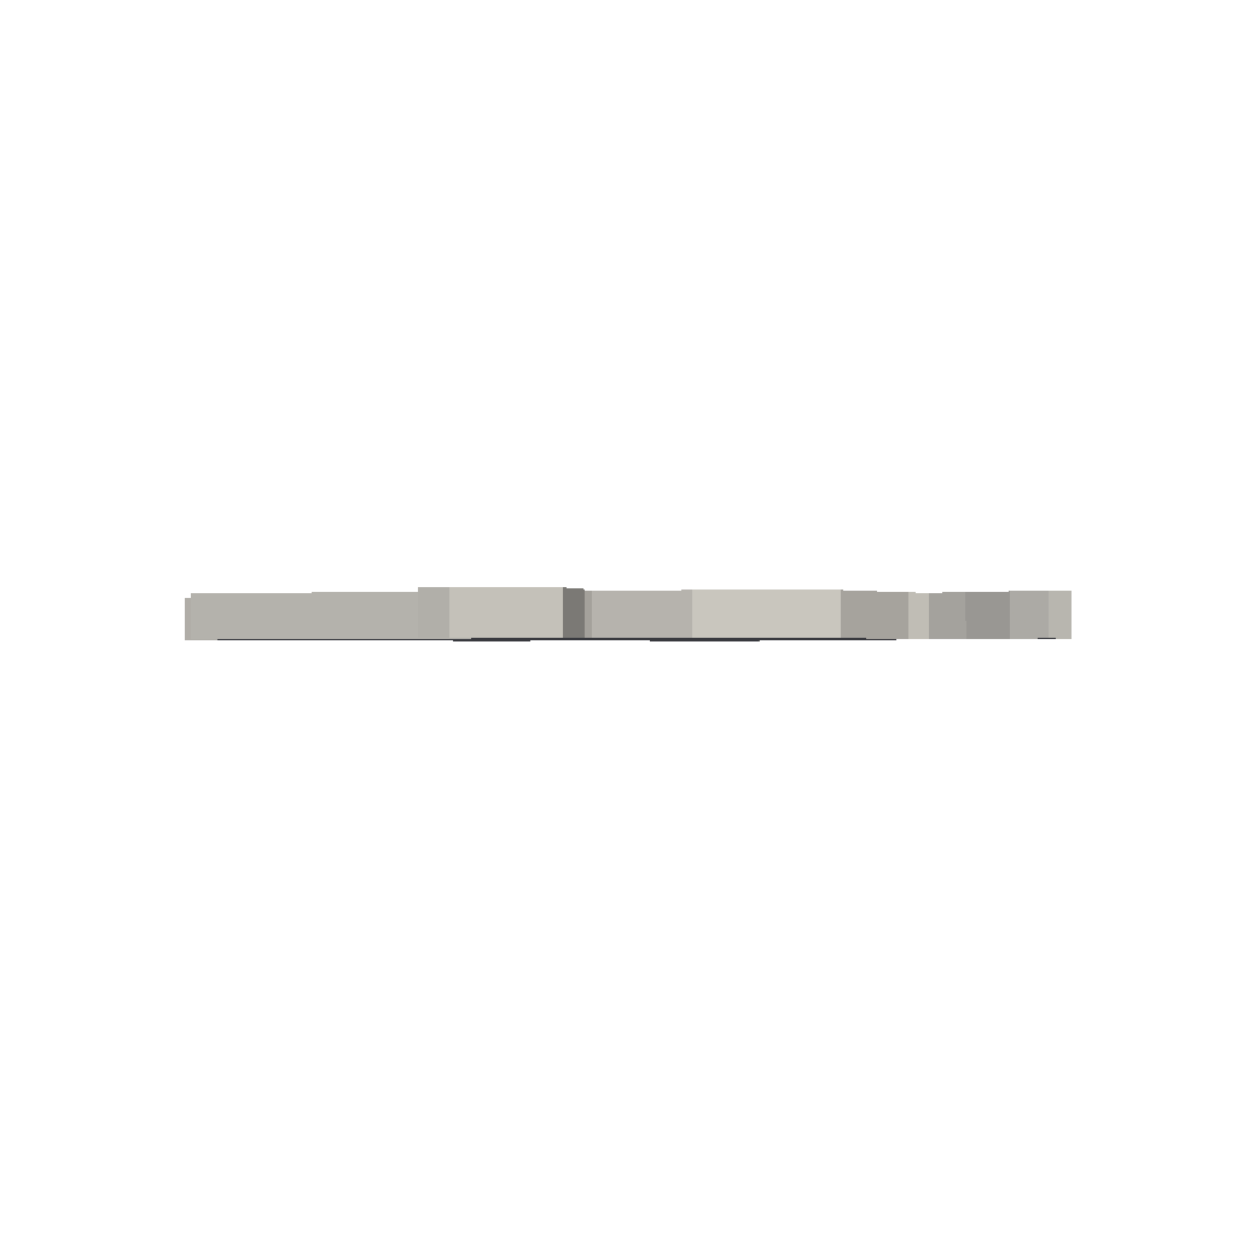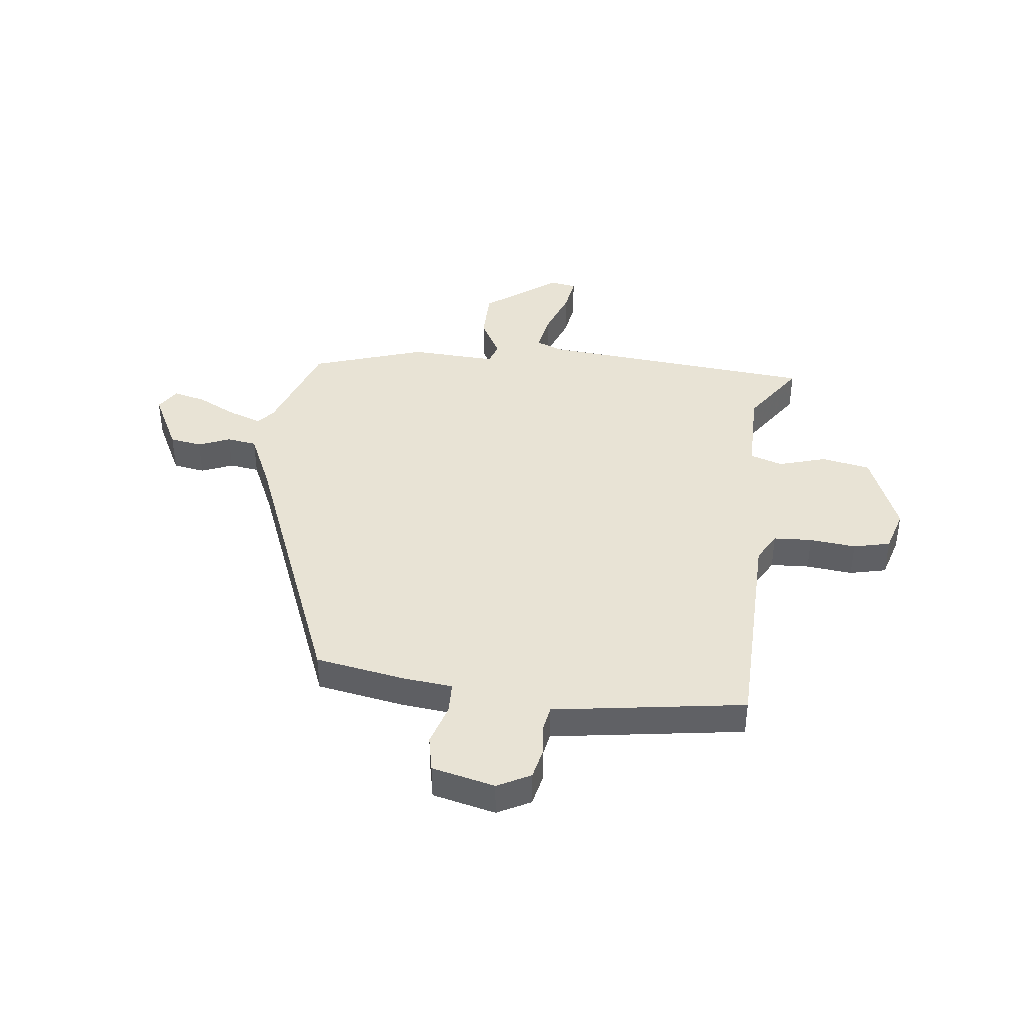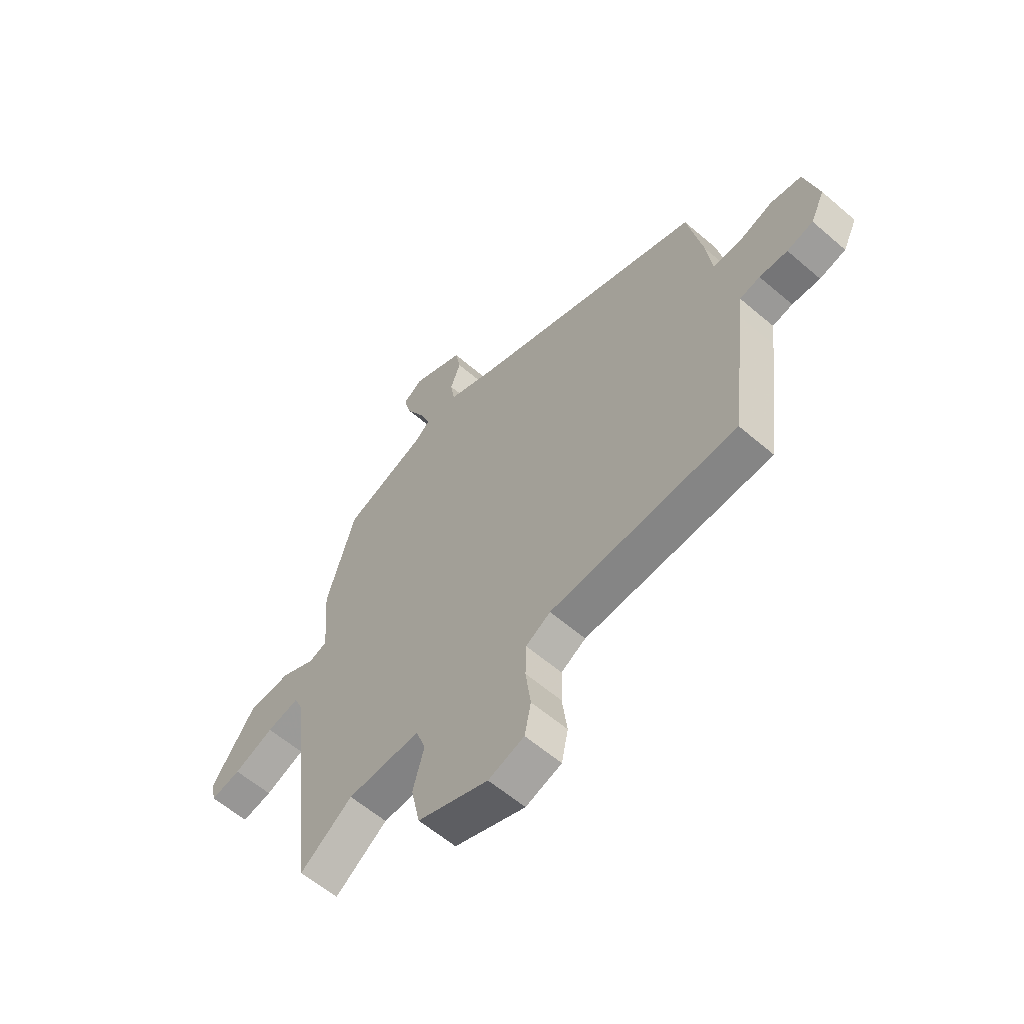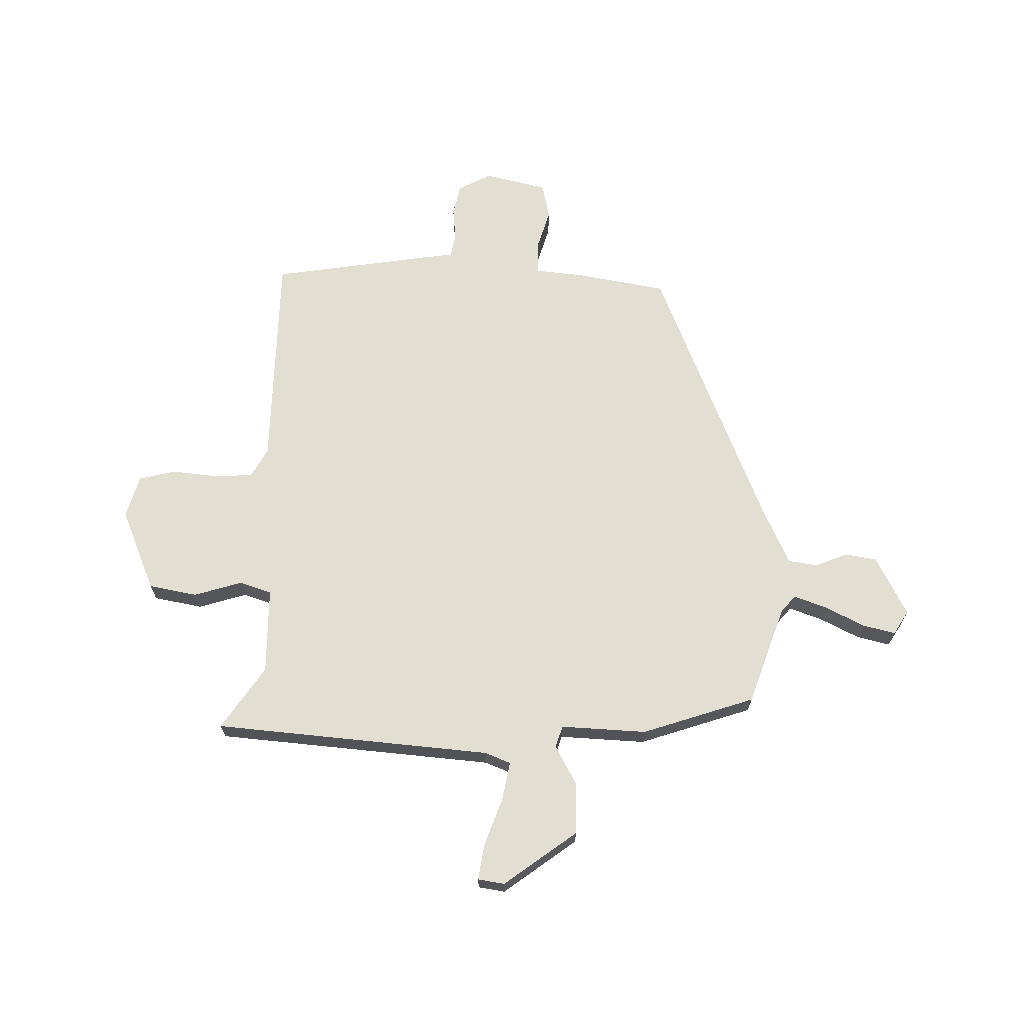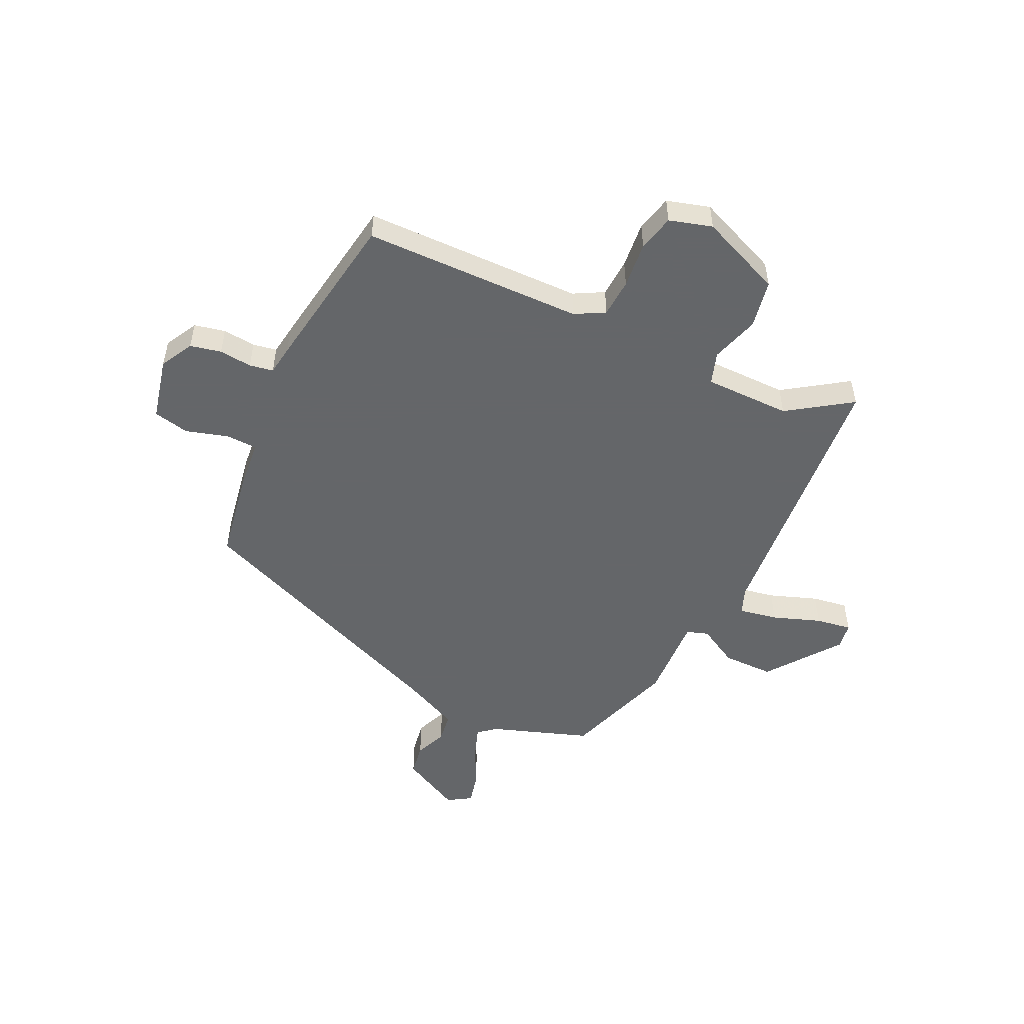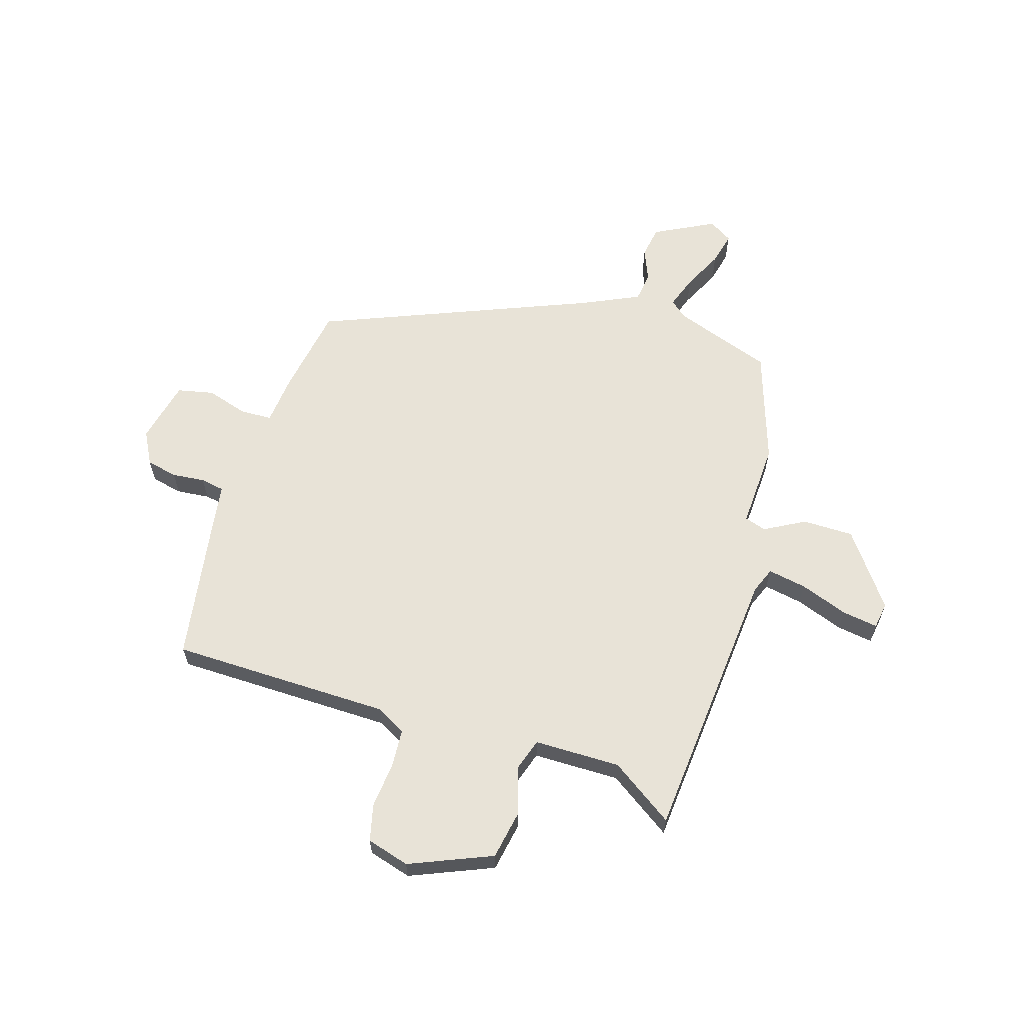
<metadata>
{"format":"obj","ext":"obj","renderer":"f3d","projection":"perspective","resolution":1024,"background":"white","views":[{"elev":-0.7,"azim":-73.8,"up":"+Y"},{"elev":41.0,"azim":95.3,"up":"+Y"},{"elev":-59.7,"azim":48.6,"up":"+Z"},{"elev":68.0,"azim":-90.6,"up":"+Y"},{"elev":-51.7,"azim":152.9,"up":"+Y"},{"elev":62.4,"azim":-164.6,"up":"+Y"}]}
</metadata>
<code>
v 0.446 0.07 0.33
v 0.479 0.07 0.168
v 0.491 0.07 0.077
v 0.549 0.07 0.077
v 0.624 0.07 0.102
v 0.69 0.07 0.09
v 0.72 0.07 -0.024
v 0.69 0.07 -0.085
v 0.634 0.07 -0.099
v 0.574 0.07 -0.095
v 0.531 0.07 -0.104
v 0.525 0.07 -0.158
v 0.488 0.07 -0.454
v 0.088 0.07 -0.472
v 0.035 0.07 -0.503
v 0.033 0.07 -0.573
v 0.044 0.07 -0.657
v 0.03 0.07 -0.724
v -0.047 0.07 -0.749
v -0.199 0.07 -0.691
v -0.218 0.07 -0.603
v -0.194 0.07 -0.515
v -0.215 0.07 -0.457
v -0.372 0.07 -0.461
v -0.484 0.07 -0.542
v -0.542 0.07 -0.038
v -0.562 0.07 0.008
v -0.632 0.07 -0.007
v -0.718 0.07 -0.041
v -0.783 0.07 -0.053
v -0.792 0.07 -0.005
v -0.698 0.07 0.13
v -0.605 0.07 0.133
v -0.531 0.07 0.095
v -0.492 0.07 0.109
v -0.504 0.07 0.265
v -0.442 0.07 0.472
v -0.264 0.07 0.54
v -0.234 0.07 0.567
v -0.257 0.07 0.626
v -0.295 0.07 0.697
v -0.311 0.07 0.756
v -0.269 0.07 0.784
v -0.158 0.07 0.731
v -0.147 0.07 0.673
v -0.169 0.07 0.615
v -0.16 0.07 0.561
v -0.055 0.07 0.516
v 0.446 0 0.33
v 0.479 0 0.168
v 0.491 0 0.077
v 0.549 0 0.077
v 0.624 0 0.102
v 0.69 0 0.09
v 0.72 0 -0.024
v 0.69 0 -0.085
v 0.634 0 -0.099
v 0.574 0 -0.095
v 0.531 0 -0.104
v 0.525 0 -0.158
v 0.488 0 -0.454
v 0.088 0 -0.472
v 0.035 0 -0.503
v 0.033 0 -0.573
v 0.044 0 -0.657
v 0.03 0 -0.724
v -0.047 0 -0.749
v -0.199 0 -0.691
v -0.218 0 -0.603
v -0.194 0 -0.515
v -0.215 0 -0.457
v -0.372 0 -0.461
v -0.484 0 -0.542
v -0.542 0 -0.038
v -0.562 0 0.008
v -0.632 0 -0.007
v -0.718 0 -0.041
v -0.783 0 -0.053
v -0.792 0 -0.005
v -0.698 0 0.13
v -0.605 0 0.133
v -0.531 0 0.095
v -0.492 0 0.109
v -0.504 0 0.265
v -0.442 0 0.472
v -0.264 0 0.54
v -0.234 0 0.567
v -0.257 0 0.626
v -0.295 0 0.697
v -0.311 0 0.756
v -0.269 0 0.784
v -0.158 0 0.731
v -0.147 0 0.673
v -0.169 0 0.615
v -0.16 0 0.561
v -0.055 0 0.516
f 44 45 46
f 43 44 46
f 42 43 46
f 41 42 46
f 40 41 46
f 39 40 46 47
f 38 39 47 48
f 1 2 3
f 48 1 3
f 38 48 3
f 37 38 3
f 36 37 3
f 35 36 3
f 32 33 34
f 31 32 34
f 30 31 34
f 29 30 34
f 28 29 34
f 27 28 34 35
f 24 25 26
f 23 24 26
f 27 35 3
f 26 27 3
f 23 26 3
f 20 21 22
f 19 20 22
f 18 19 22
f 17 18 22
f 16 17 22
f 15 16 22 23
f 11 12 13 14
f 23 3 4
f 15 23 4
f 14 15 4
f 11 14 4
f 8 9 10
f 7 8 10
f 7 10 11
f 6 7 11
f 5 6 11
f 4 5 11
f 94 93 92
f 94 92 91
f 94 91 90
f 94 90 89
f 94 89 88
f 95 94 88 87
f 96 95 87 86
f 51 50 49
f 51 49 96
f 51 96 86
f 51 86 85
f 51 85 84
f 51 84 83
f 82 81 80
f 82 80 79
f 82 79 78
f 82 78 77
f 82 77 76
f 83 82 76 75
f 74 73 72
f 74 72 71
f 51 83 75
f 51 75 74
f 51 74 71
f 70 69 68
f 70 68 67
f 70 67 66
f 70 66 65
f 70 65 64
f 71 70 64 63
f 62 61 60 59
f 52 51 71
f 52 71 63
f 52 63 62
f 52 62 59
f 58 57 56
f 58 56 55
f 59 58 55
f 59 55 54
f 59 54 53
f 59 53 52
f 1 49 50 2
f 2 50 51 3
f 3 51 52 4
f 4 52 53 5
f 5 53 54 6
f 6 54 55 7
f 7 55 56 8
f 8 56 57 9
f 9 57 58 10
f 10 58 59 11
f 11 59 60 12
f 12 60 61 13
f 13 61 62 14
f 14 62 63 15
f 15 63 64 16
f 16 64 65 17
f 17 65 66 18
f 18 66 67 19
f 19 67 68 20
f 20 68 69 21
f 21 69 70 22
f 22 70 71 23
f 23 71 72 24
f 24 72 73 25
f 25 73 74 26
f 26 74 75 27
f 27 75 76 28
f 28 76 77 29
f 29 77 78 30
f 30 78 79 31
f 31 79 80 32
f 32 80 81 33
f 33 81 82 34
f 34 82 83 35
f 35 83 84 36
f 36 84 85 37
f 37 85 86 38
f 38 86 87 39
f 39 87 88 40
f 40 88 89 41
f 41 89 90 42
f 42 90 91 43
f 43 91 92 44
f 44 92 93 45
f 45 93 94 46
f 46 94 95 47
f 47 95 96 48
f 48 96 49 1

</code>
